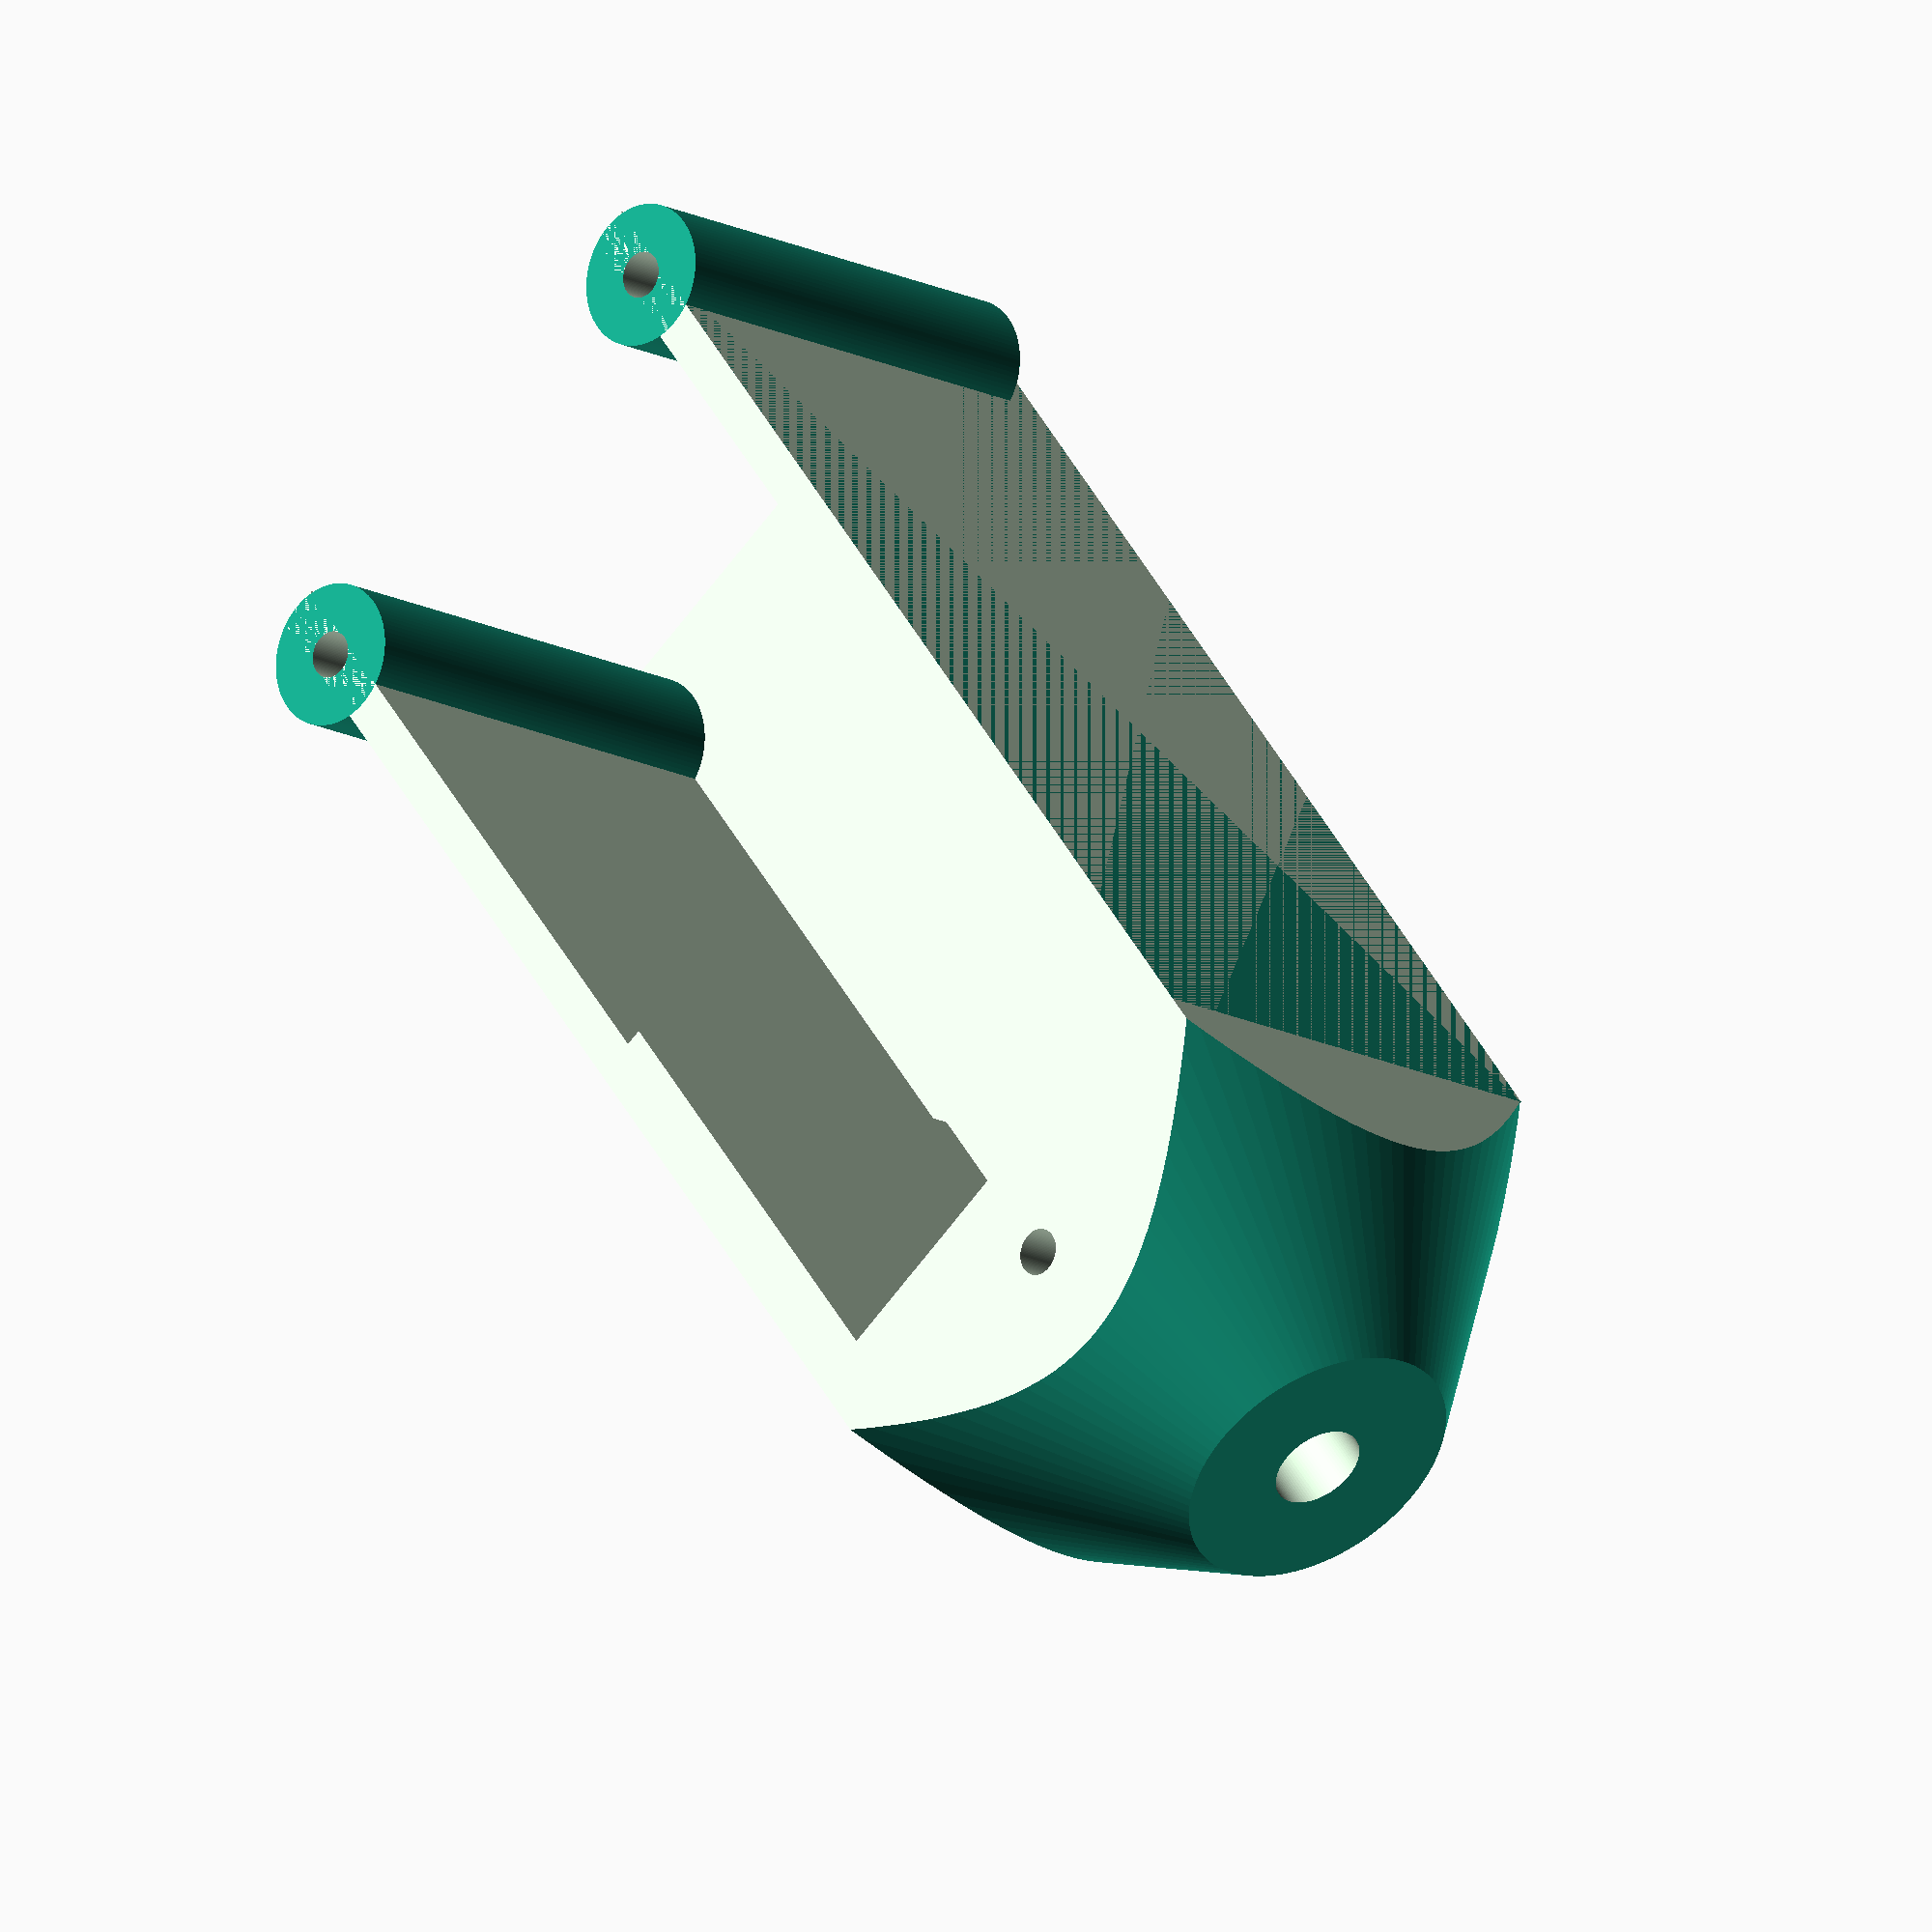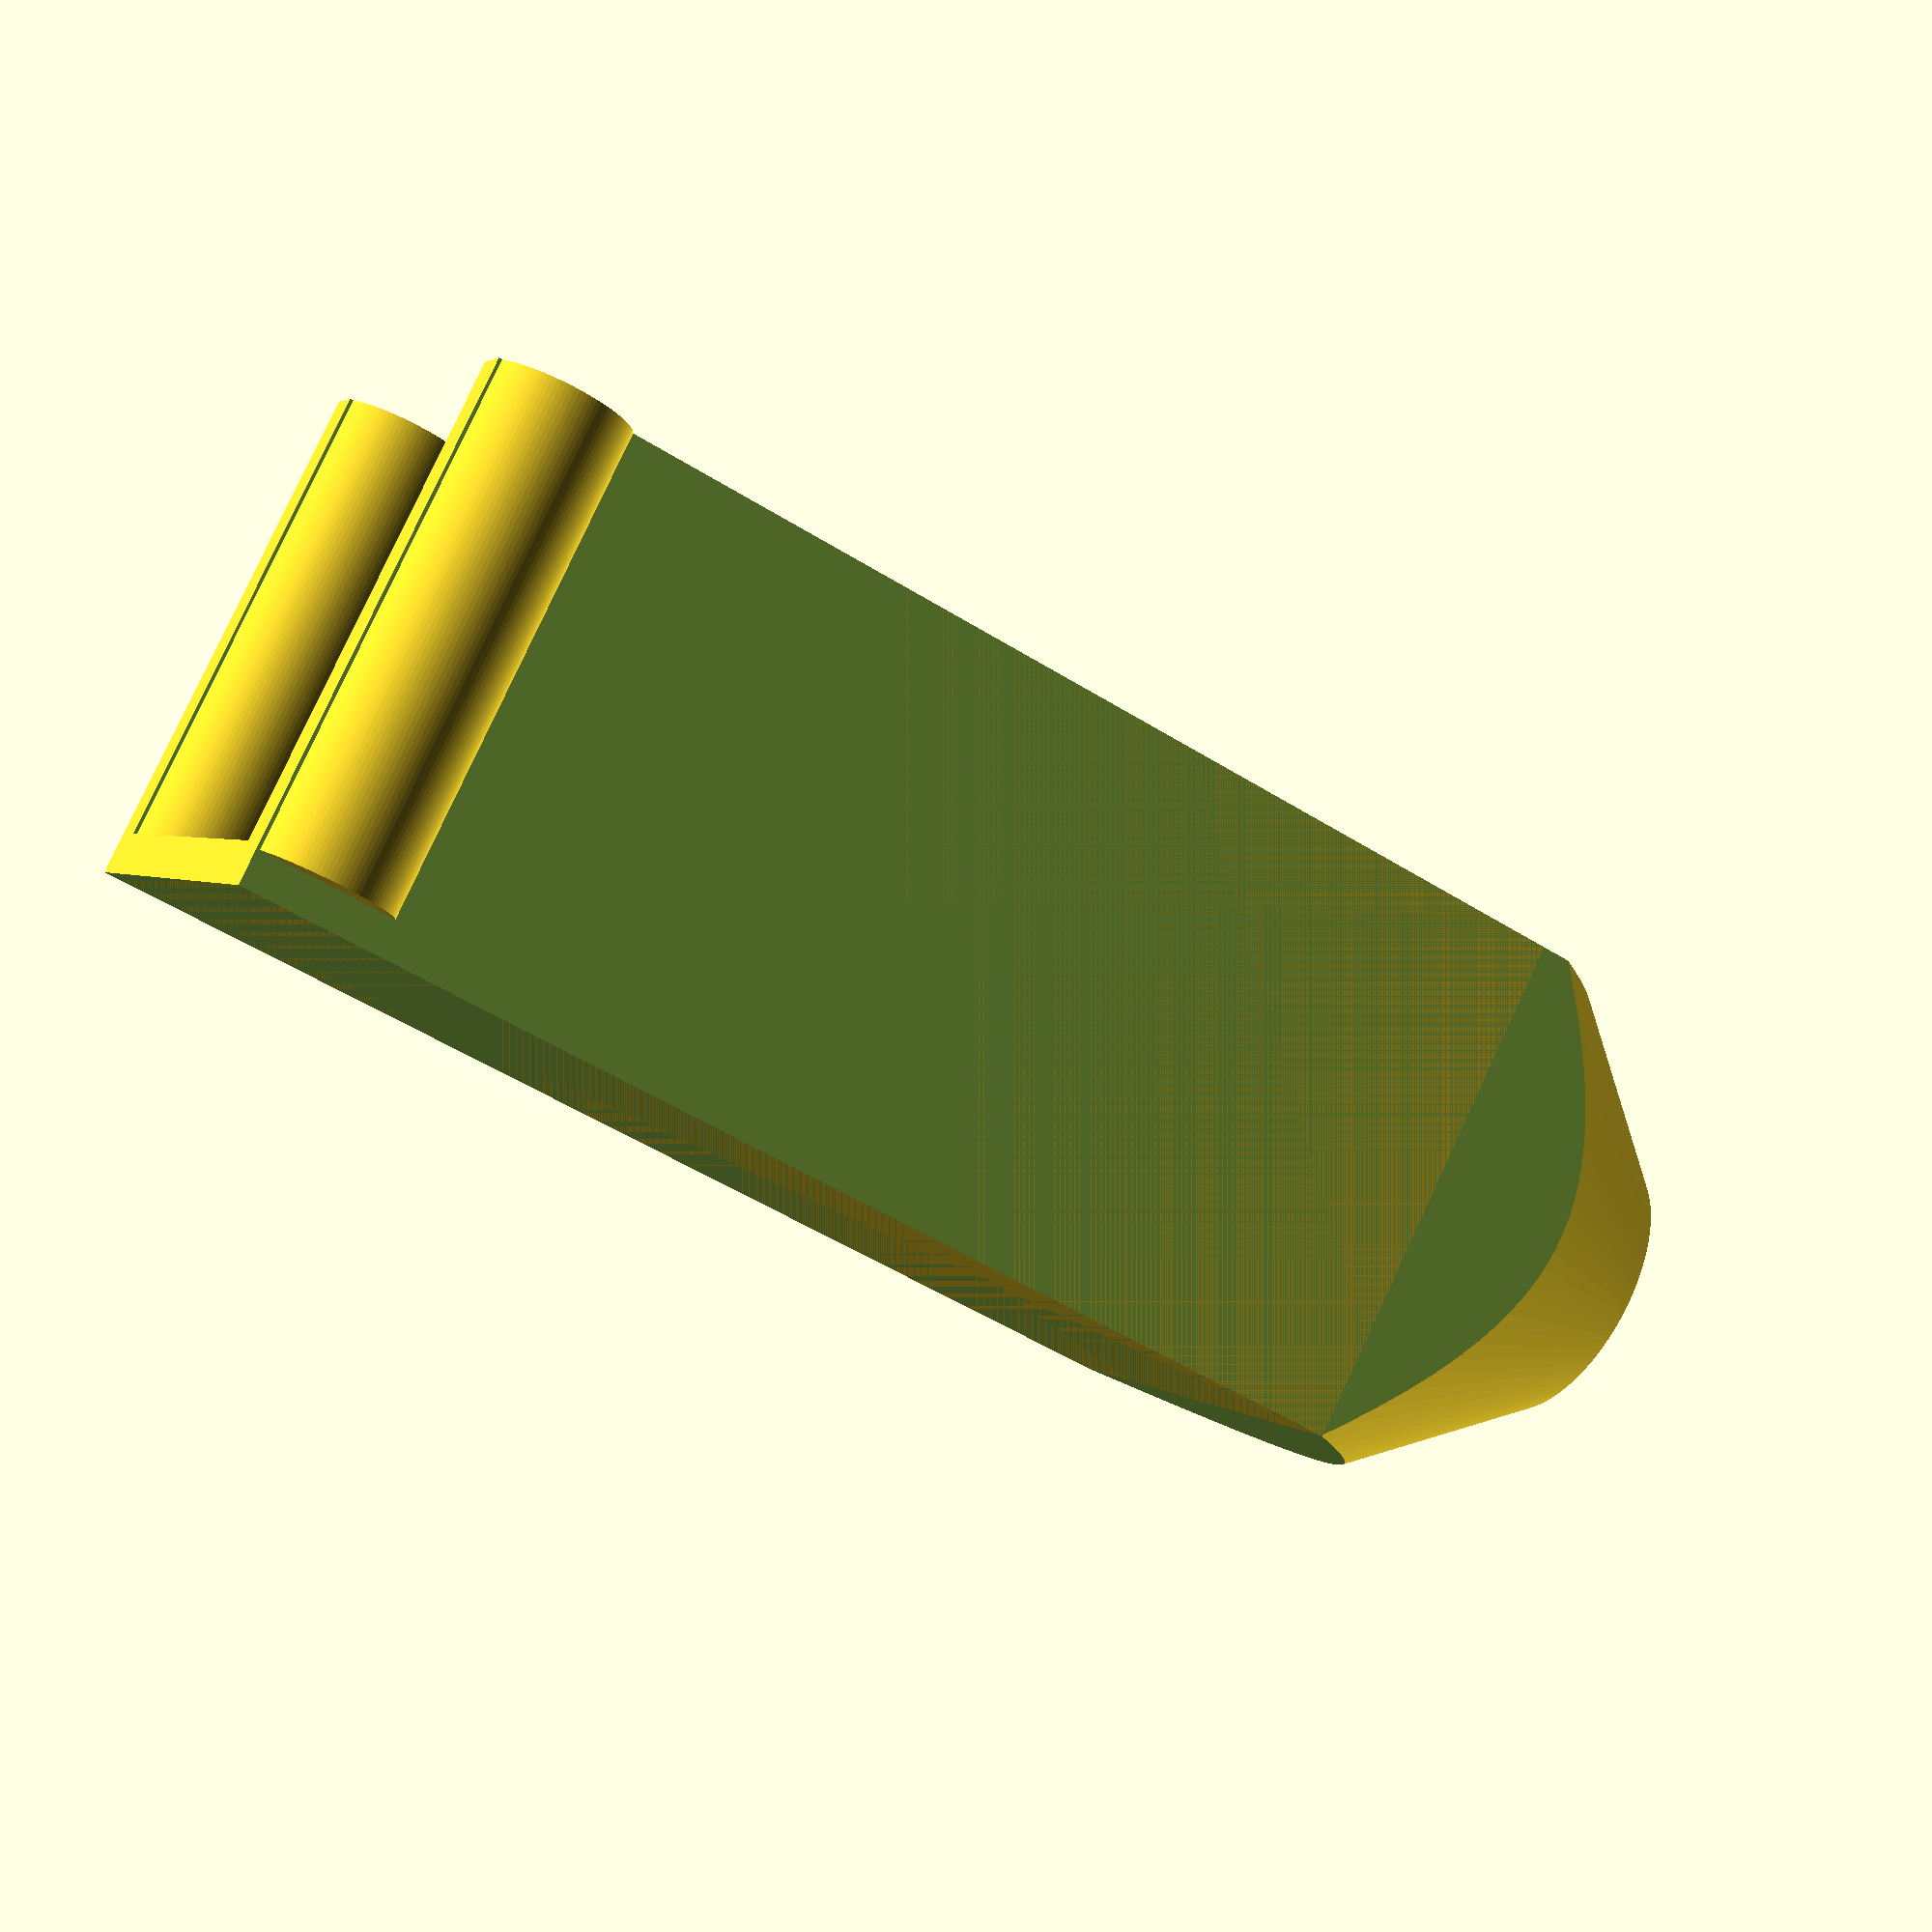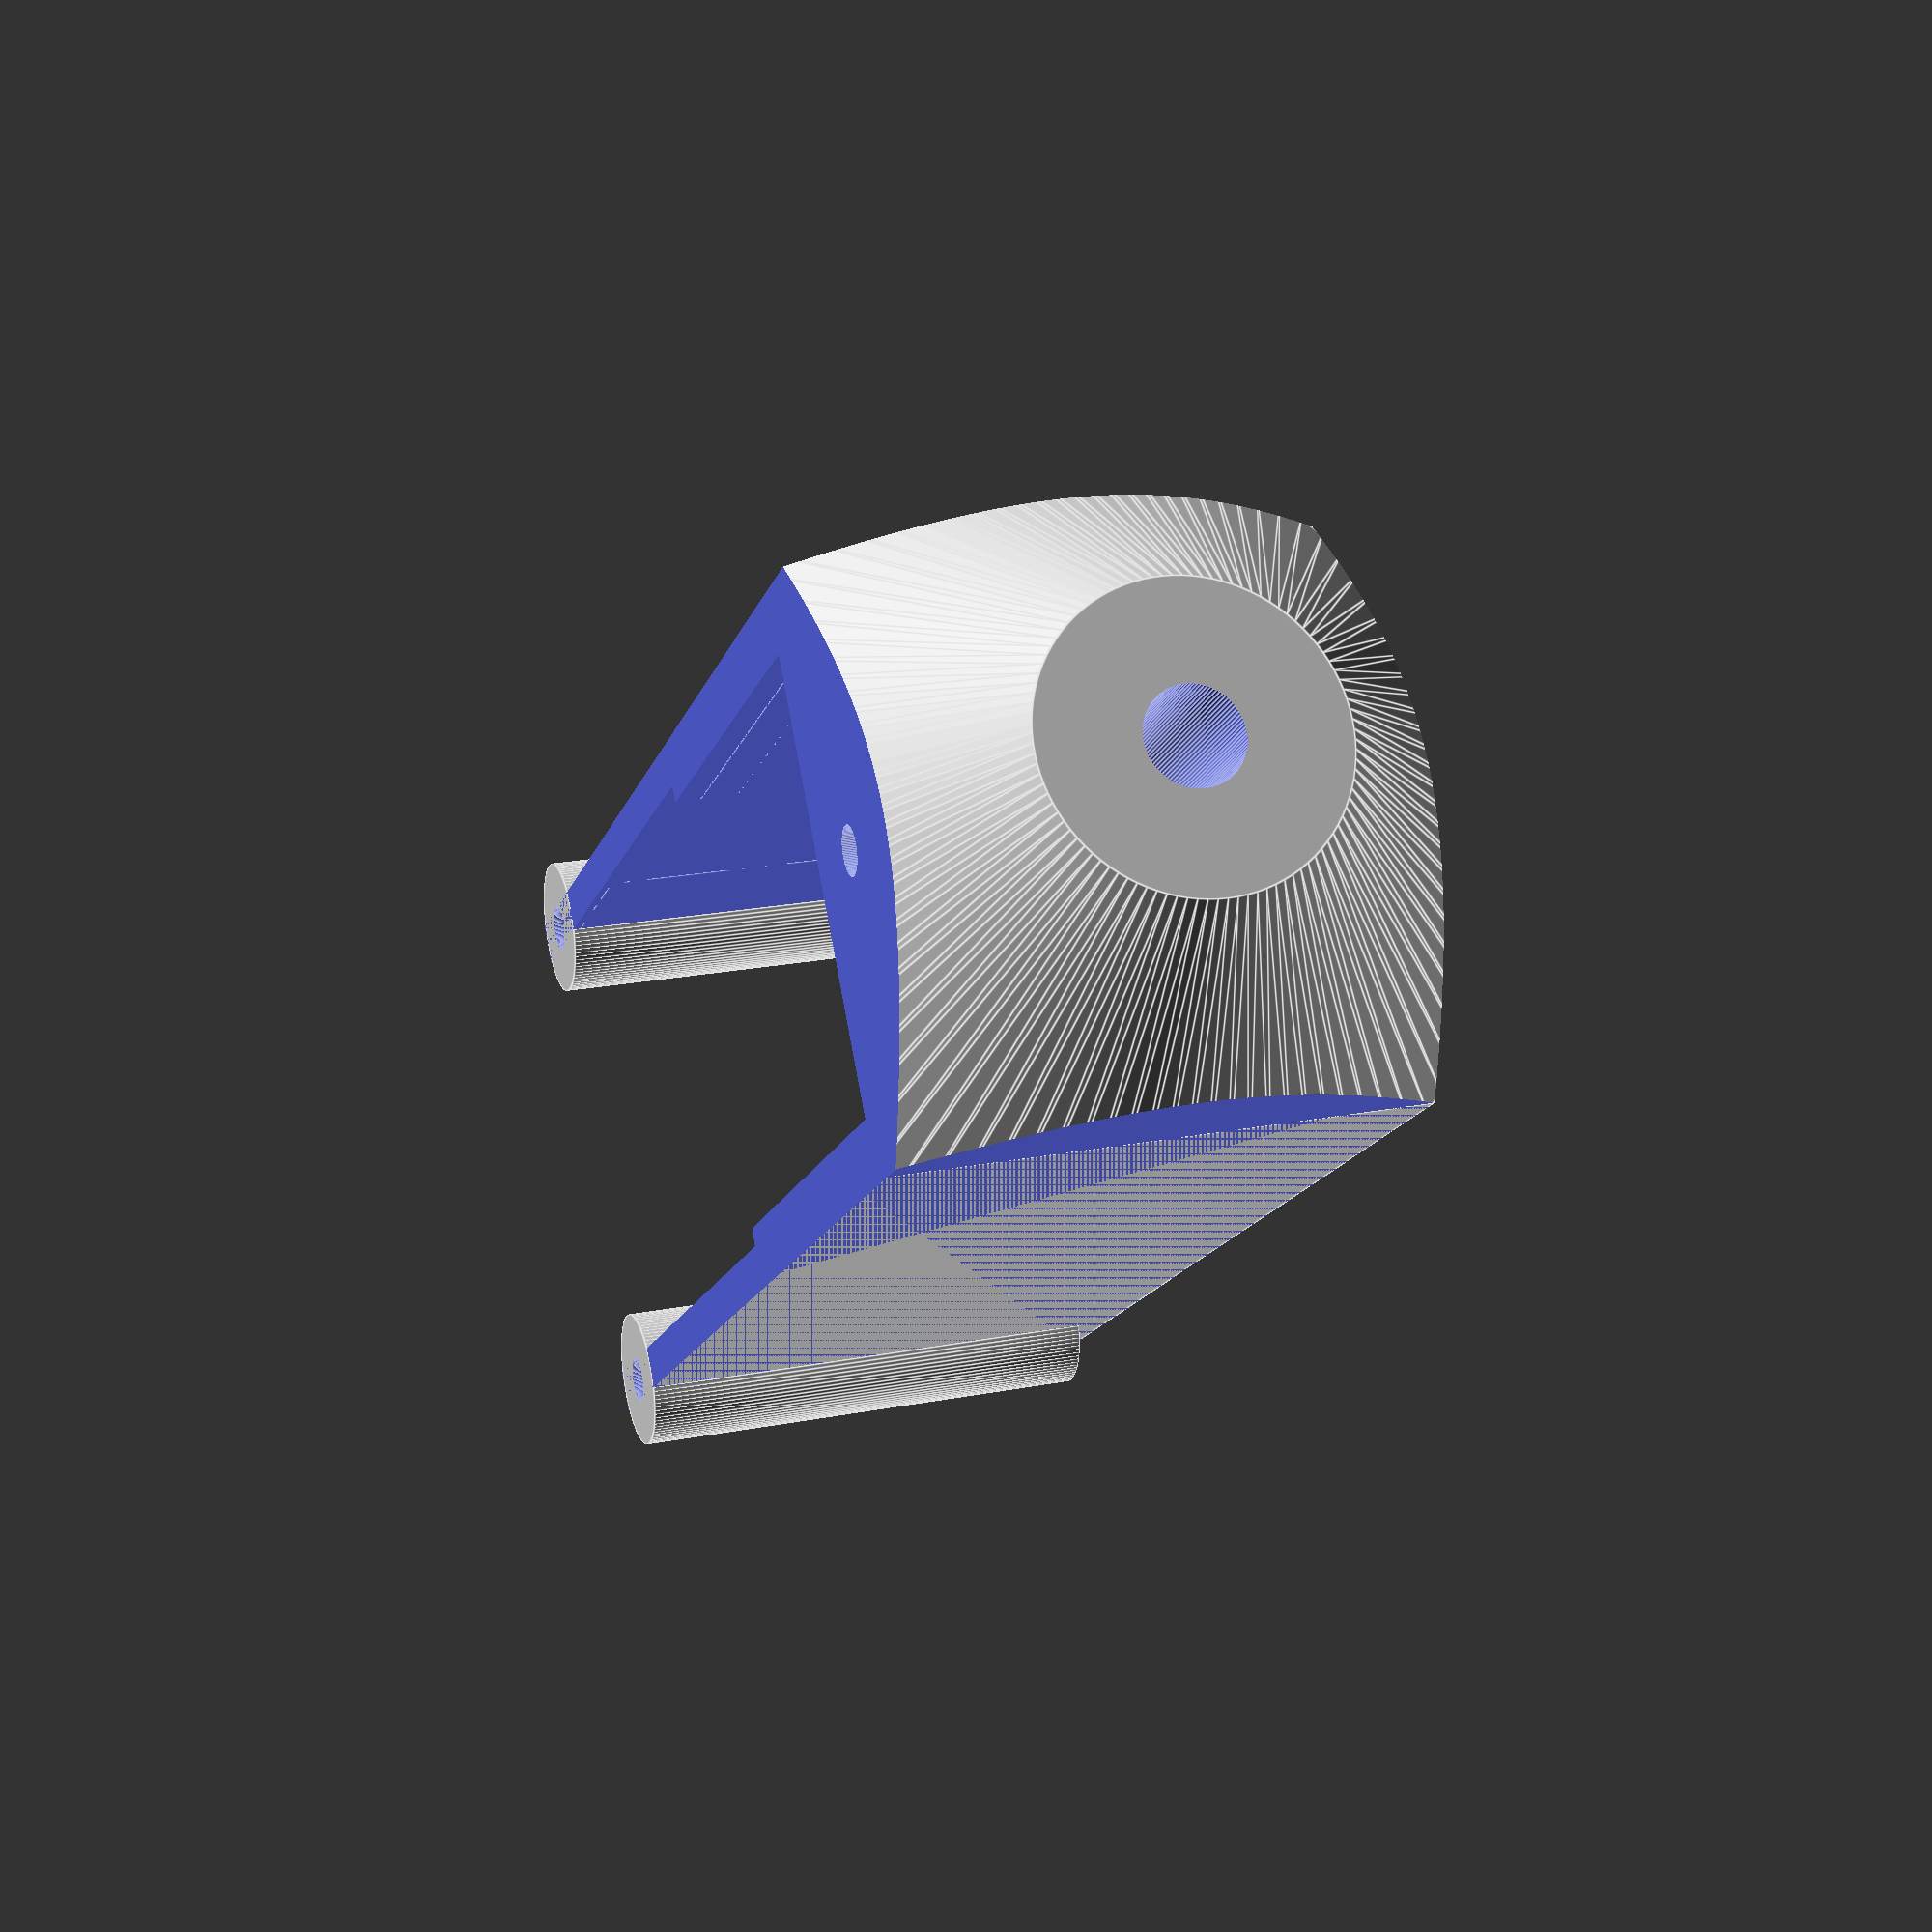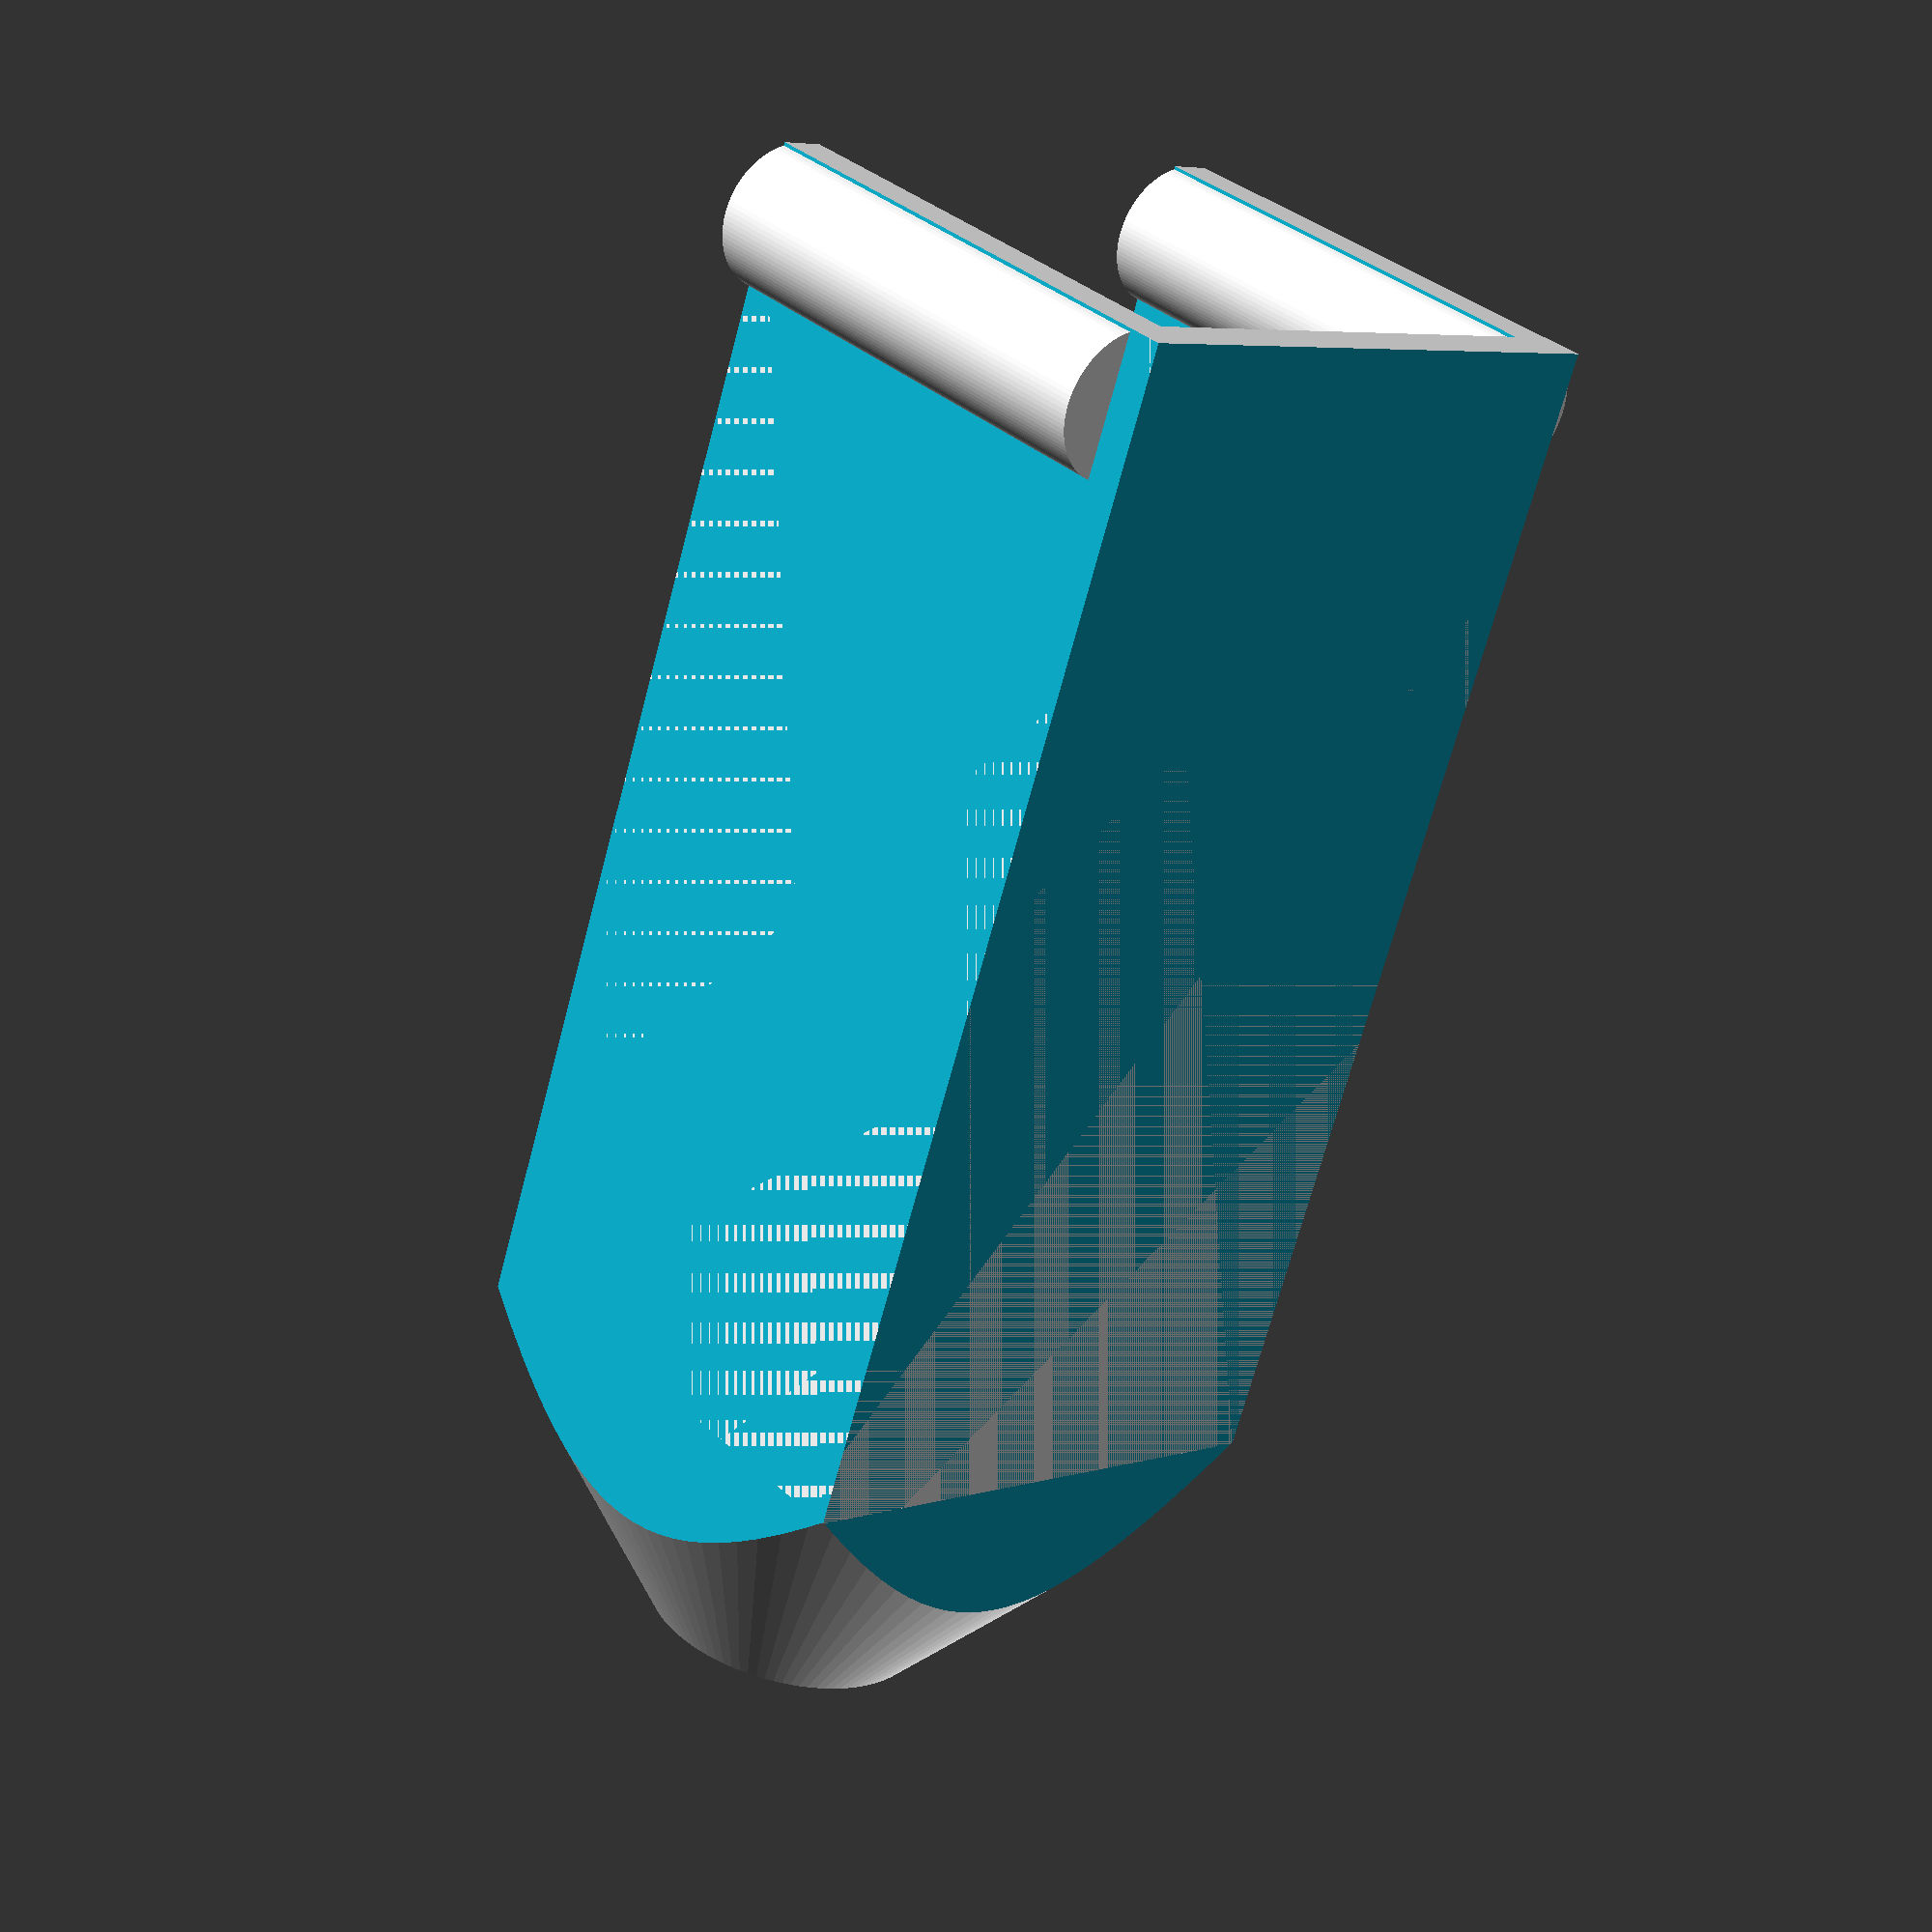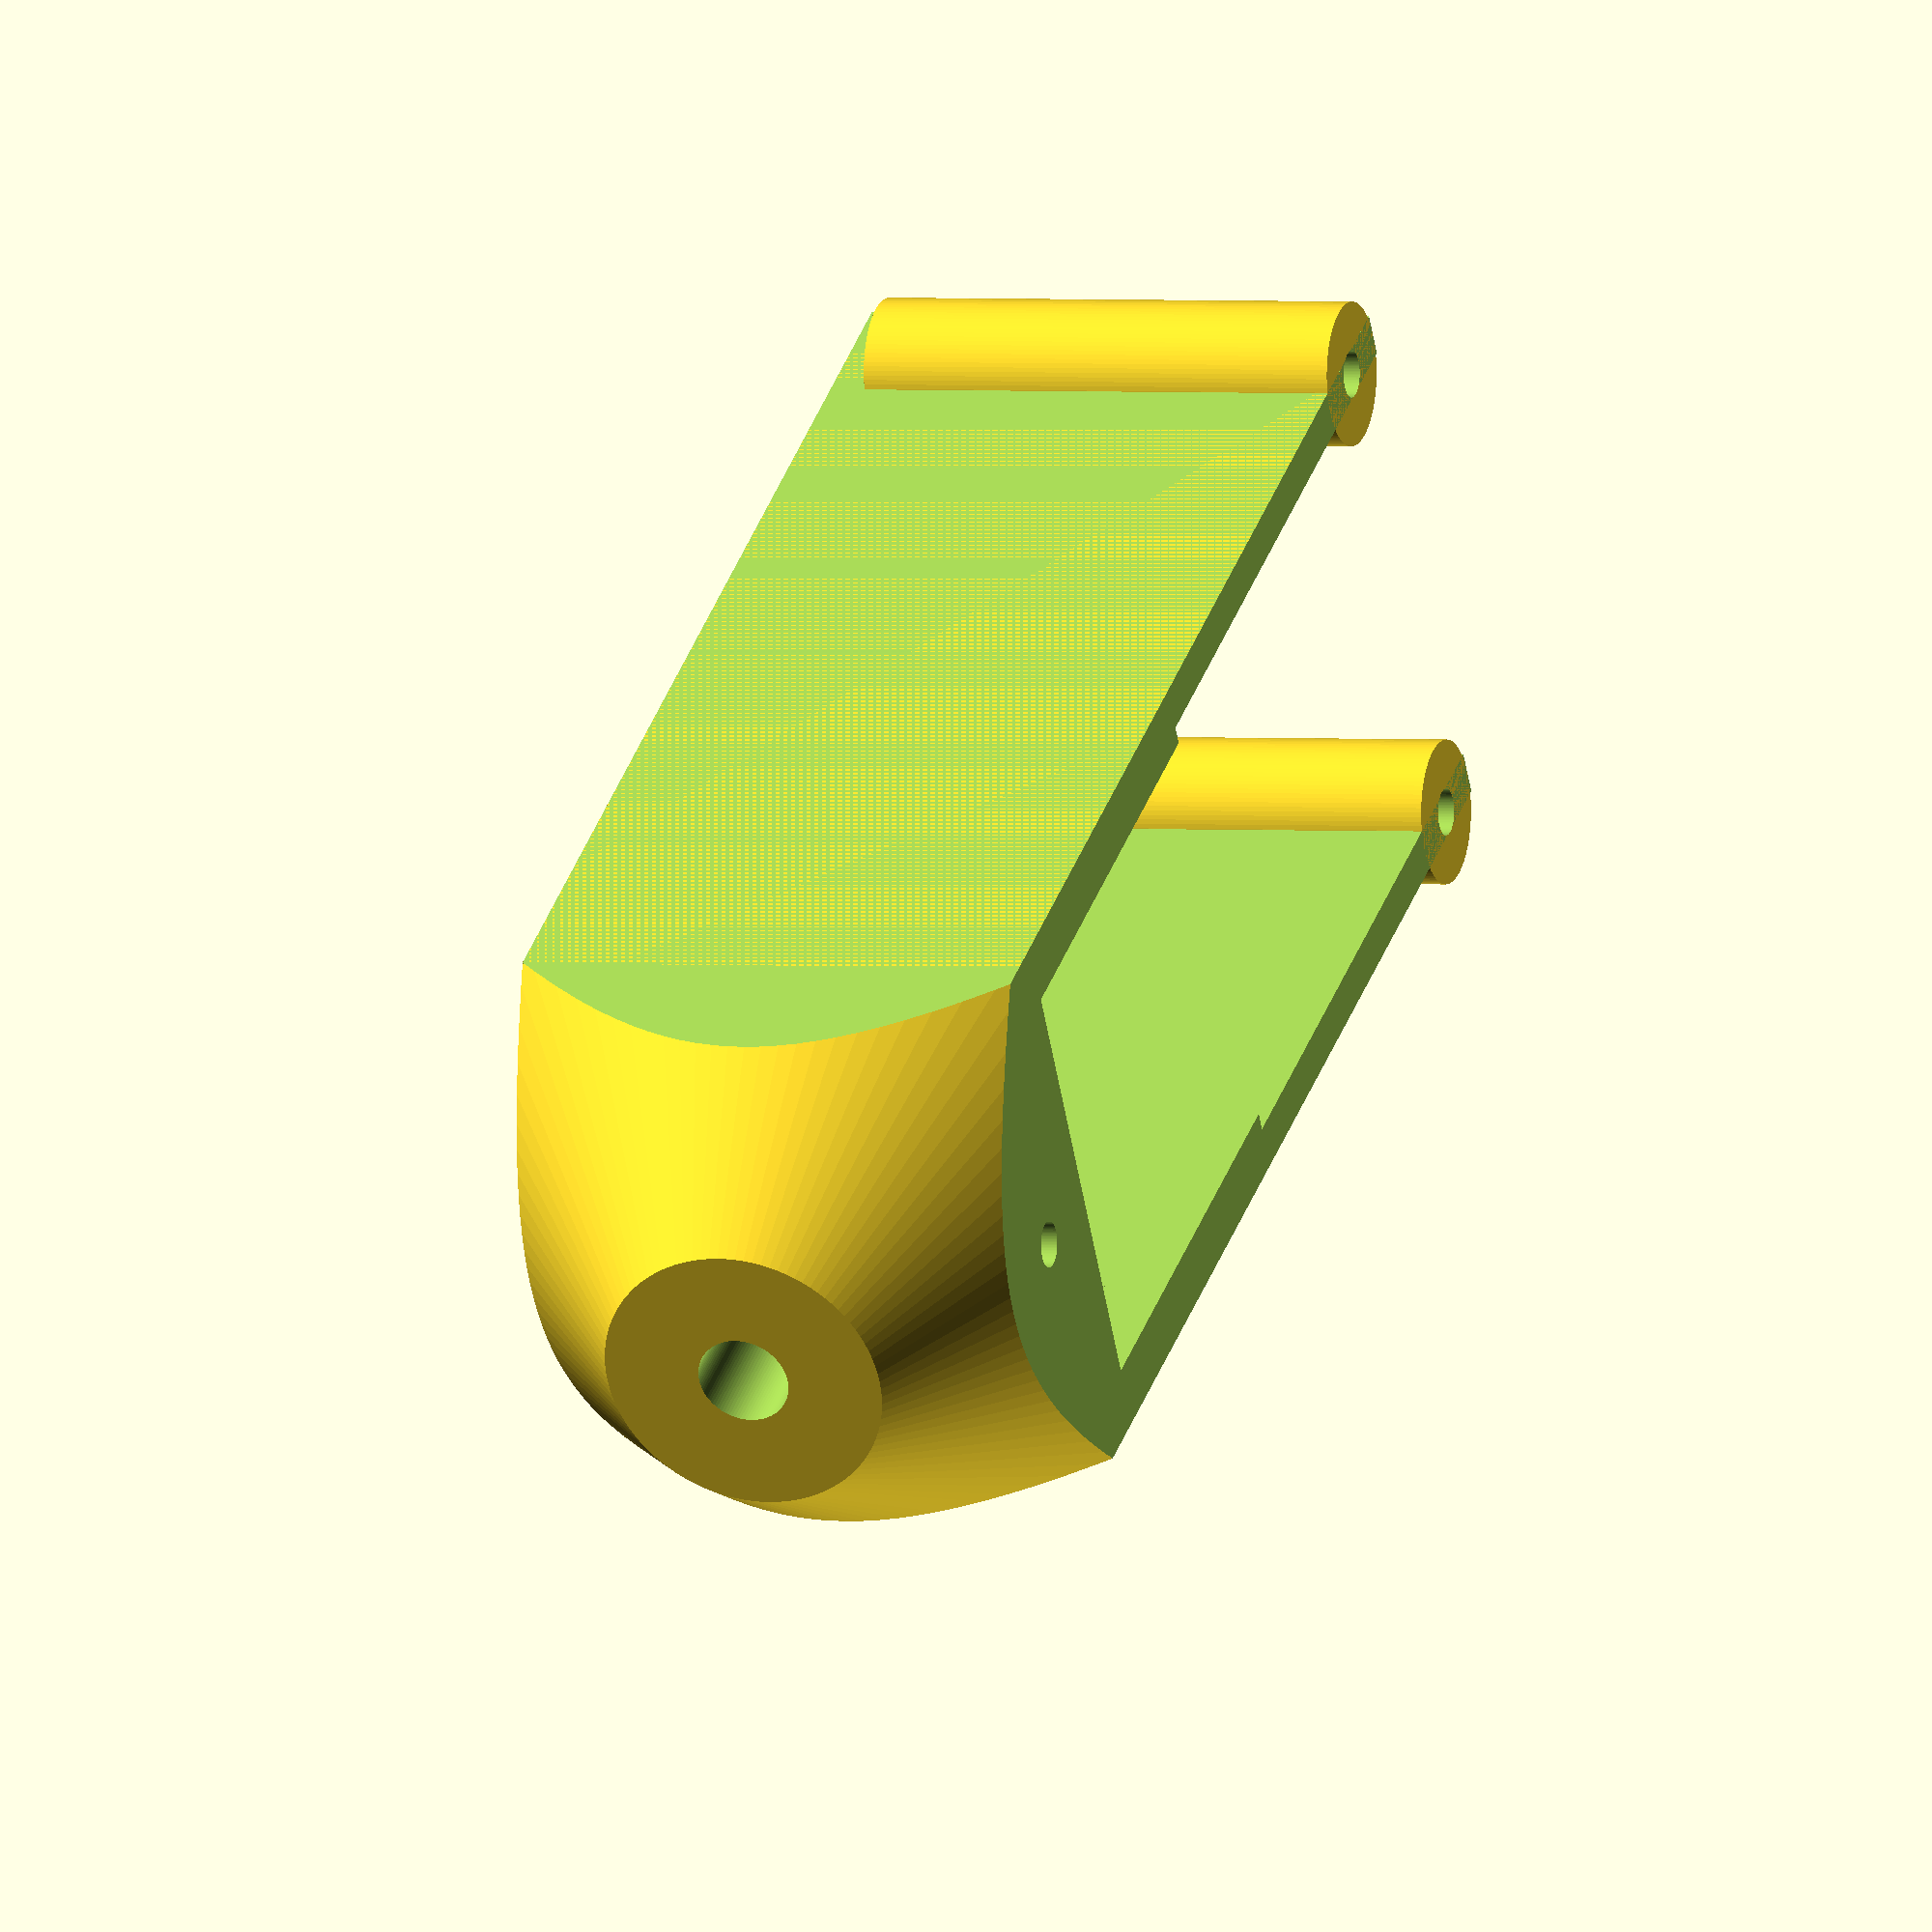
<openscad>
// auto bed leveling sensor

$fn=100;

//color("WHITE")translate([0,0,-3])pin();
//casecover();
case();

module case(){
    difference(){
         case_mold();
         translate([0, -7.2,-26])screwhole(1.3);
         translate([0, 7.2,-26])screwhole(1.3);
         translate([5, 0,7])screwhole(1.3);
         translate([6.8,-50,-50])cube([100,100,100]);
         translate([5,-6.1,-16])cube([10,12.2,20]);
         translate([-107.8,-50,-50])cube([100,100,100]);
         translate([-50, -107.8,-50])cube([100,100,100]);
         translate([-50, -7.2+15,-50])cube([100,100,100]);
    }
    translate([0, -7.2,-26])screwhousing(13.6,1.3);
    translate([0, 7.2,-26])screwhousing(13.6,1.3);
}


module pin(){
    union(){
        difference(){
            translate([0,0,1.5])cylinder(d=10,h=8, center=true);
            translate([0,0,-3])cylindercube(2,6,3);
            translate([0,0,-1])cylindercube(7,10,2.2);
            translate([0,0,4])cylinder(d=2.3,h=4, center=true);
            translate([0,7.7,1])cube([10,10,10],center=true);
        }
        
    }
}


module cylindercube(diam,length,height){
    hull(){
        cylinder(d=diam,h=height);
        translate([-diam/2,0,0])cube([diam,length-diam/2,height]);
    }
}

module case_mold(){
     difference(){
         union(){
             translate([0,0,-11.5])cube([15.6,15.6,33],center=true);
             translate([0,0,9.5])cylinder(d1=22,d2=8,h=9,center=true);
         }
         translate([0,0,10])cylinder(d=2.6,h=15,center=true);
         translate([0.25,0,-7.5-14])cube([13.2+0.5,13.2,25],center=true);
         translate([0,0,0-15])cube([12.2,12.2,40],center=true);
         translate([0,0,0-25])cube([13.2,13.2,12],center=true);
     }
}

module screwhole(diam){
    translate([2,0,0])rotate([0,90,0])cylinder(d=diam, h=10, center=true);
}

module screwhousing(hght,diam){
    rotate([0,90,0])difference(){
        cylinder(d=4, h=hght, center=true);
        translate([0,0,2])cylinder(d=diam, h=10, center=true);
    }
}

module screwhead(diam){
    translate([8.8-0.7,0,0])rotate([0,90,0])cylinder(d=diam, h=1, center=true);
}

module casecover(){
    difference(){
        union(){
            translate([7.55,0,-9])cube([1.5,15.5,38], center=true);
            translate([7.55, -7.2,-26])screwhousing(1.5,1.6);
            translate([7.55, 7.2,-26])screwhousing(1.5,1.6);
       }
       translate([6.3+0.8, 0,-18])cube([1,7,17], center=true);
       translate([0, 10,16])rotate([-35,0,0])cube([20,20,20], center=true);
       translate([0, -10,16])rotate([35,0,0])cube([20,20,20], center=true);
       translate([5, -7.2,-26])screwhole(1.6);
       translate([5, 7.2,-26])screwhole(1.6);
       translate([5, 0,7])screwhole(1.6);
       
       translate([0, -7.2,-26])screwhead(2.4);
       translate([0, 7.2,-26])screwhead(2.4);
       translate([0, 0,7])screwhead(2.4);
       
    }
}
</openscad>
<views>
elev=312.1 azim=222.1 roll=332.5 proj=o view=wireframe
elev=231.5 azim=41.5 roll=304.3 proj=p view=wireframe
elev=15.5 azim=169.0 roll=345.1 proj=p view=edges
elev=248.0 azim=131.1 roll=14.7 proj=p view=solid
elev=145.3 azim=169.1 roll=163.0 proj=o view=solid
</views>
